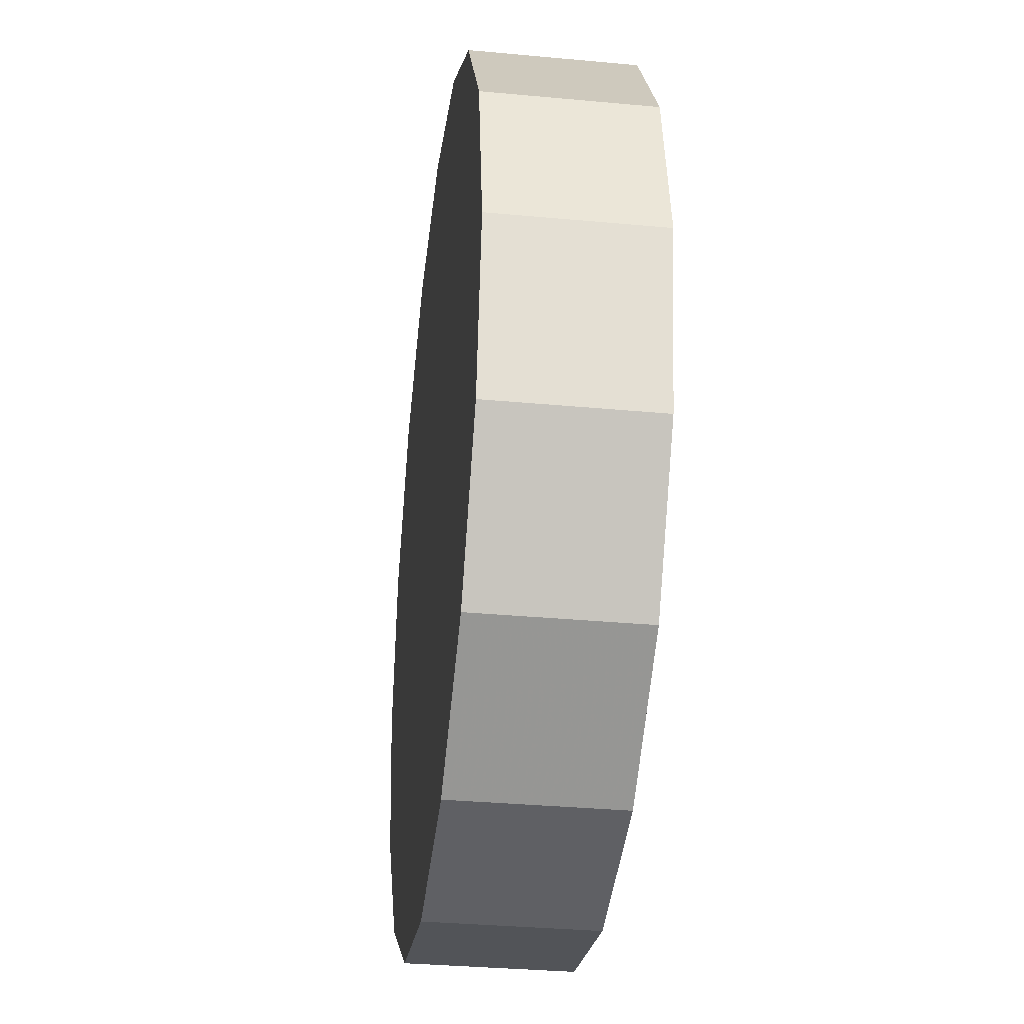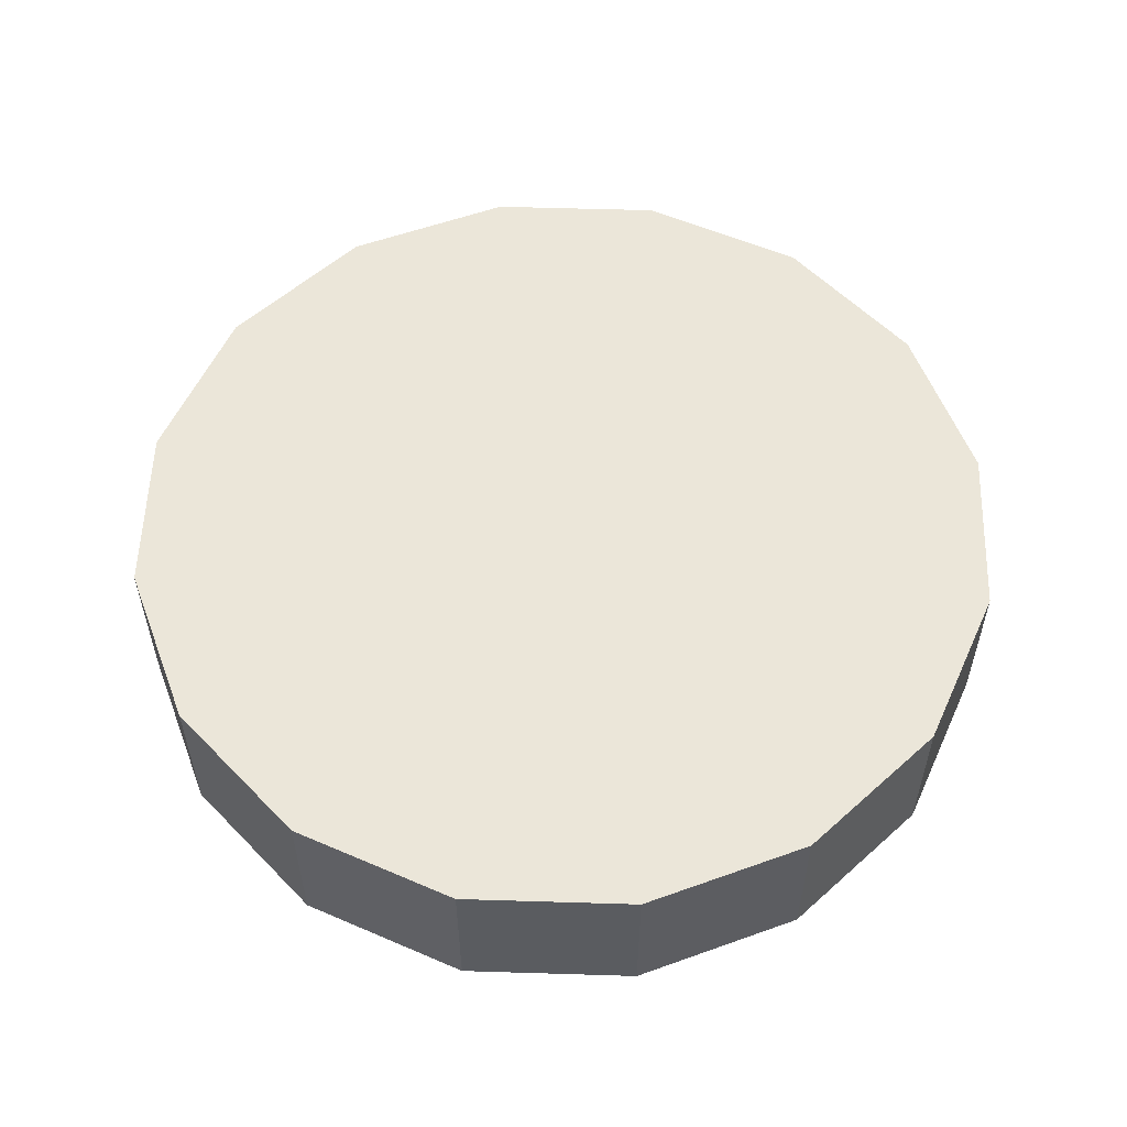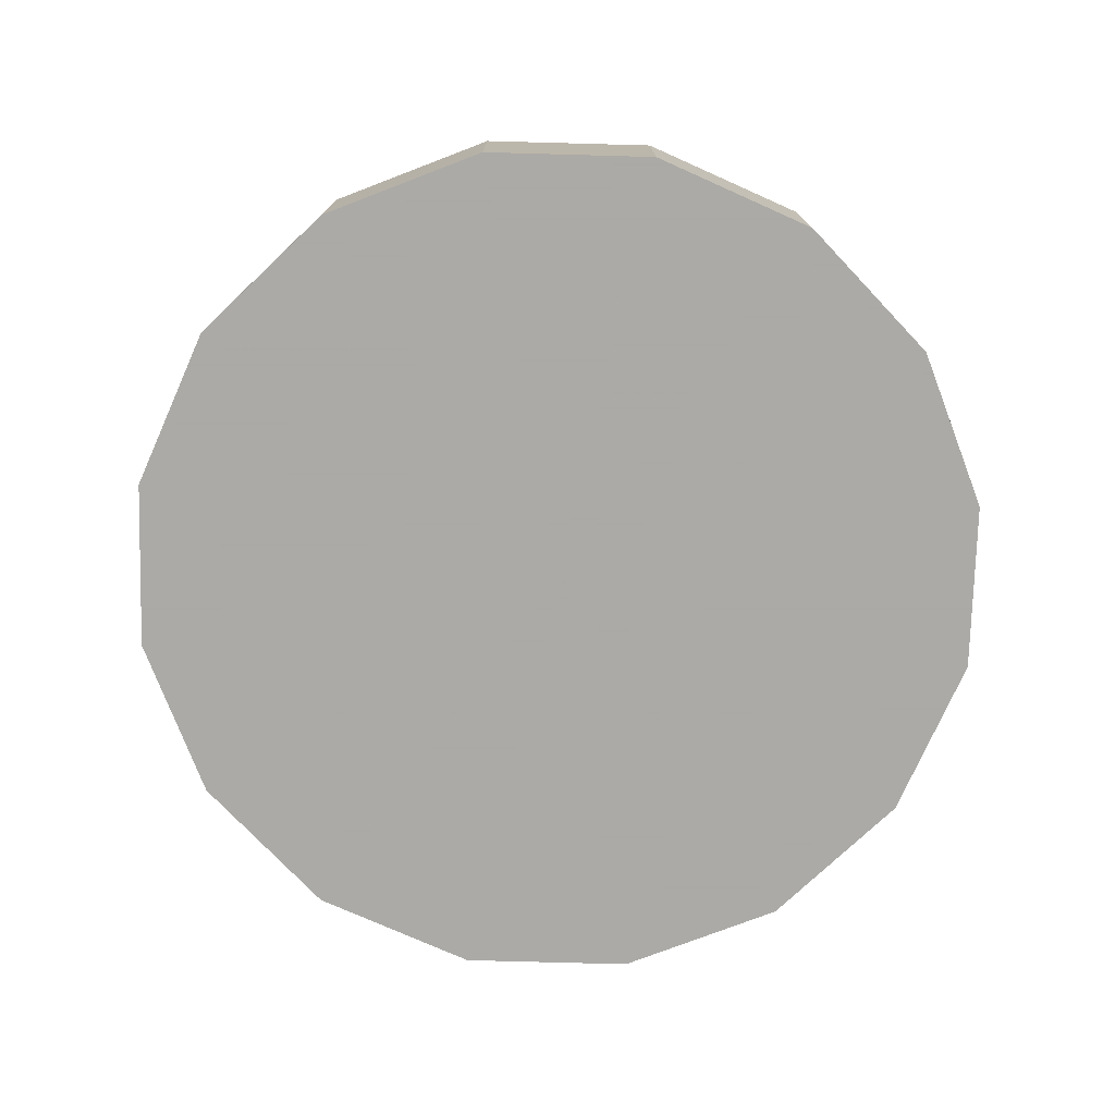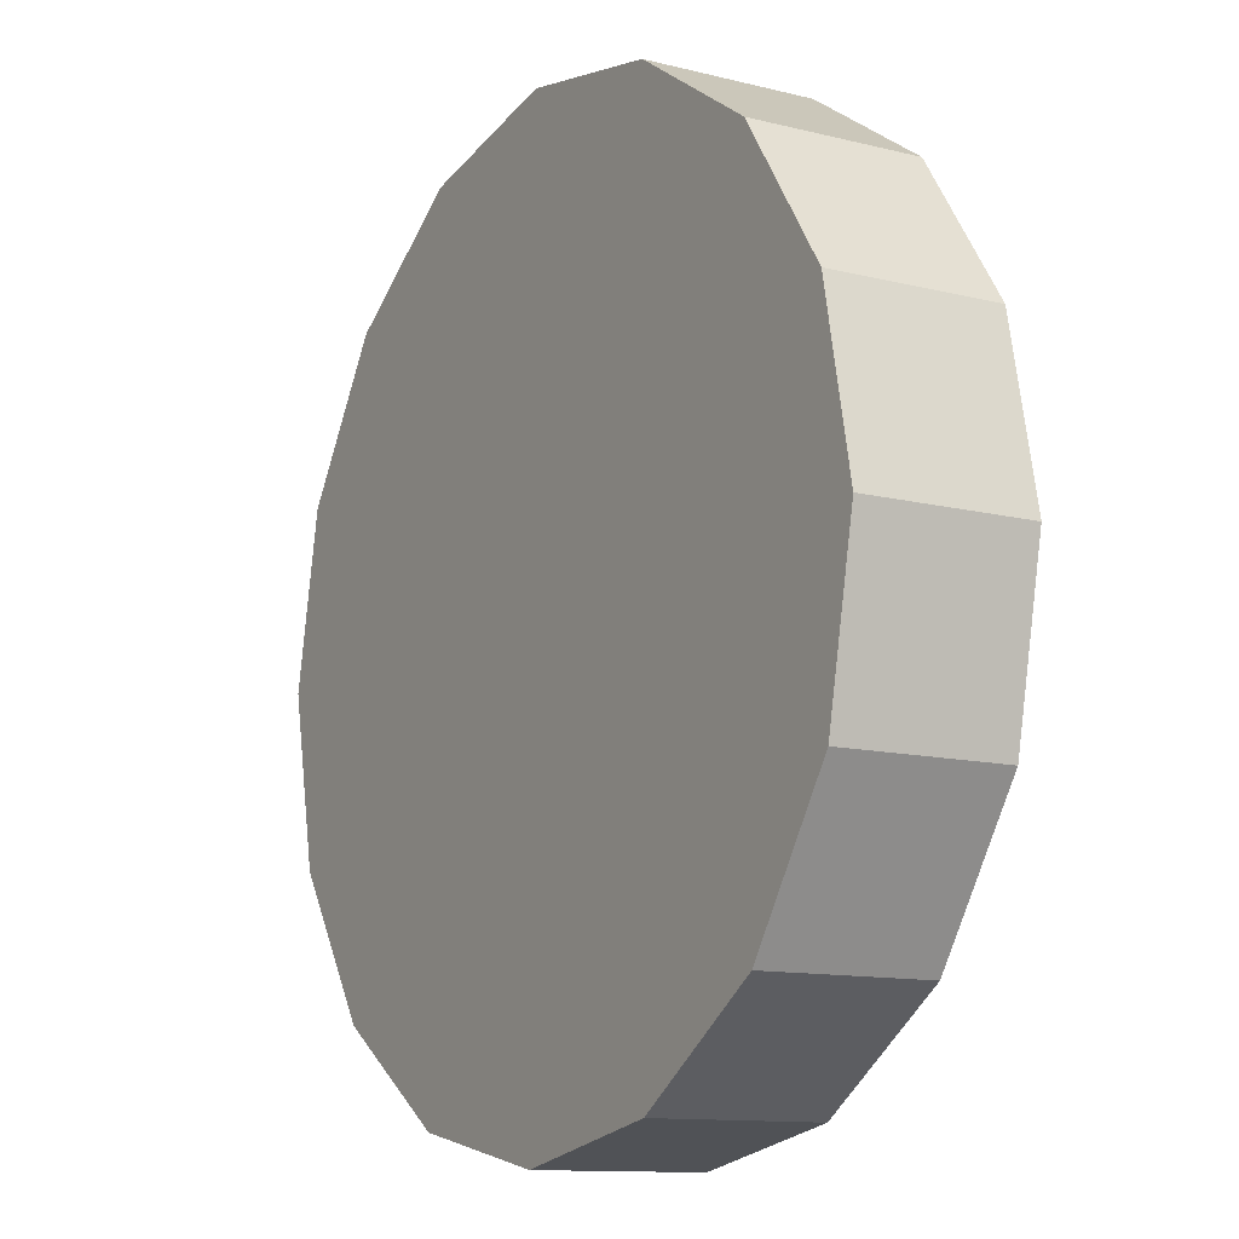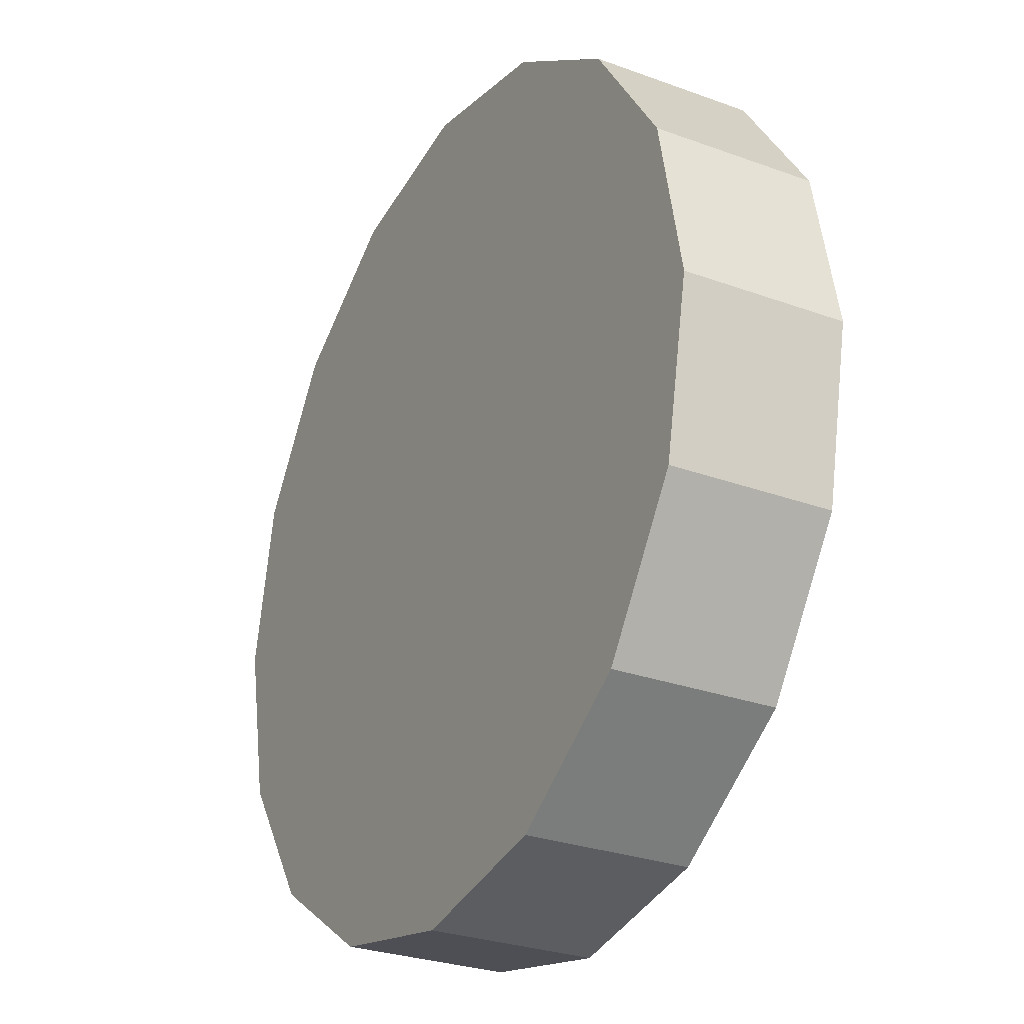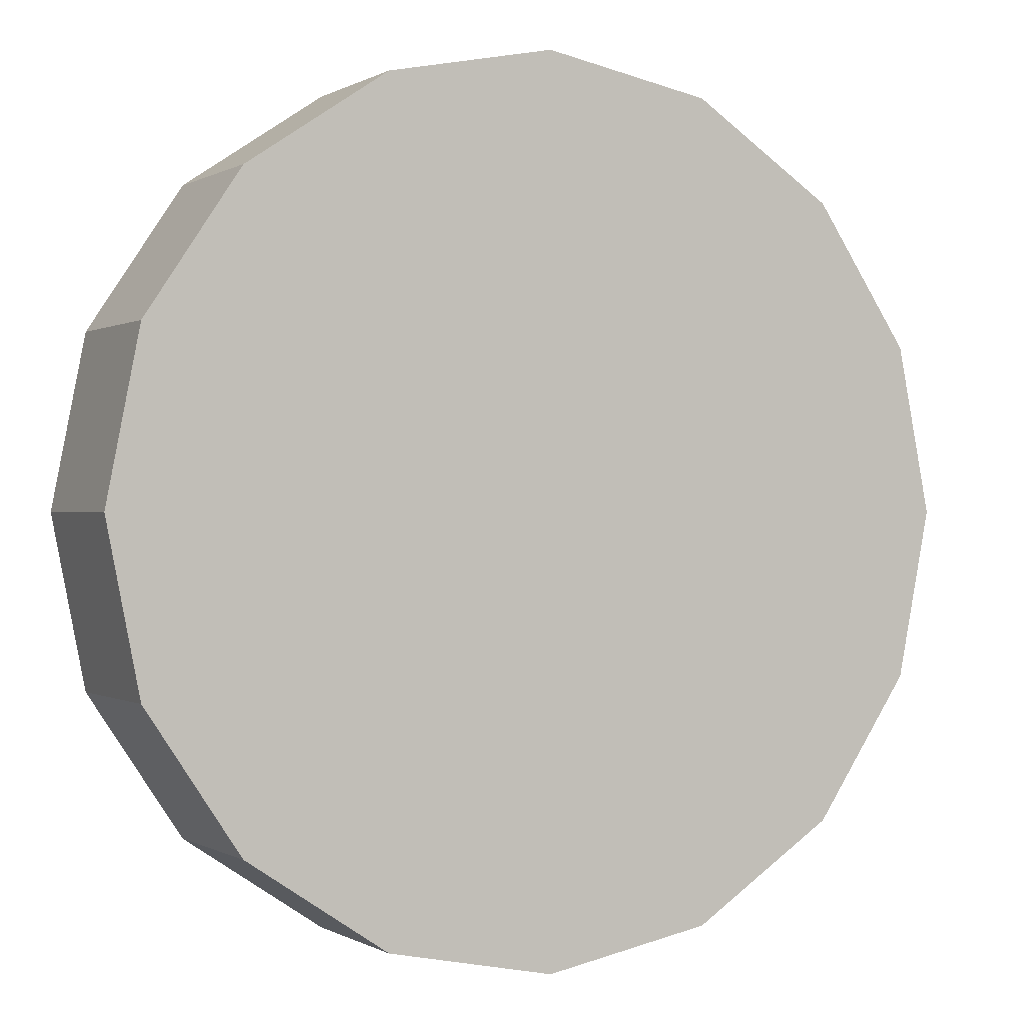
<metadata>
{"format":"obj","ext":"obj","renderer":"f3d","projection":"perspective","resolution":1024,"background":"white","views":[{"elev":-33.9,"azim":82.8,"up":"+Y"},{"elev":56.0,"azim":148.1,"up":"+Z"},{"elev":-75.7,"azim":99.7,"up":"+Z"},{"elev":-11.8,"azim":-121.0,"up":"+Y"},{"elev":-28.2,"azim":-119.0,"up":"+Y"},{"elev":0.0,"azim":-27.1,"up":"+Y"}]}
</metadata>
<code>
v 1.488 -1.186 2.542
v 1.48 -1.144 2.542
v 1.456 -1.109 2.542
v 1.421 -1.085 2.542
v 1.379 -1.077 2.542
v 1.337 -1.085 2.542
v 1.302 -1.109 2.542
v 1.278 -1.144 2.542
v 1.27 -1.186 2.542
v 1.278 -1.228 2.542
v 1.302 -1.263 2.542
v 1.337 -1.287 2.542
v 1.379 -1.295 2.542
v 1.421 -1.287 2.542
v 1.456 -1.263 2.542
v 1.48 -1.228 2.542
v 1.379 -1.186 2.542
v 1.379 -1.186 2.542
v 1.379 -1.186 2.542
v 1.379 -1.186 2.542
v 1.379 -1.186 2.542
v 1.379 -1.186 2.542
v 1.379 -1.186 2.542
v 1.379 -1.186 2.542
v 1.379 -1.186 2.542
v 1.379 -1.186 2.542
v 1.379 -1.186 2.542
v 1.379 -1.186 2.542
v 1.379 -1.186 2.542
v 1.379 -1.186 2.542
v 1.379 -1.186 2.542
v 1.379 -1.186 2.542
v 1.488 -1.186 2.582
v 1.48 -1.144 2.582
v 1.456 -1.109 2.582
v 1.421 -1.085 2.582
v 1.379 -1.077 2.582
v 1.337 -1.085 2.582
v 1.302 -1.109 2.582
v 1.278 -1.144 2.582
v 1.27 -1.186 2.582
v 1.278 -1.228 2.582
v 1.302 -1.263 2.582
v 1.337 -1.287 2.582
v 1.379 -1.295 2.582
v 1.421 -1.287 2.582
v 1.456 -1.263 2.582
v 1.48 -1.228 2.582
v 1.379 -1.186 2.582
v 1.379 -1.186 2.582
v 1.379 -1.186 2.582
v 1.379 -1.186 2.582
v 1.379 -1.186 2.582
v 1.379 -1.186 2.582
v 1.379 -1.186 2.582
v 1.379 -1.186 2.582
v 1.379 -1.186 2.582
v 1.379 -1.186 2.582
v 1.379 -1.186 2.582
v 1.379 -1.186 2.582
v 1.379 -1.186 2.582
v 1.379 -1.186 2.582
v 1.379 -1.186 2.582
v 1.379 -1.186 2.582
f 33 34 49
f 49 34 50
f 34 35 50
f 50 35 51
f 35 36 51
f 51 36 52
f 36 37 52
f 52 37 53
f 37 38 53
f 53 38 54
f 38 39 54
f 54 39 55
f 39 40 55
f 55 40 56
f 40 41 56
f 56 41 57
f 41 42 57
f 57 42 58
f 42 43 58
f 58 43 59
f 43 44 59
f 59 44 60
f 44 45 60
f 60 45 61
f 45 46 61
f 61 46 62
f 46 47 62
f 62 47 63
f 47 48 63
f 63 48 64
f 48 33 64
f 64 33 49
f 2 1 17
f 2 17 18
f 3 2 18
f 3 18 19
f 4 3 19
f 4 19 20
f 5 4 20
f 5 20 21
f 6 5 21
f 6 21 22
f 7 6 22
f 7 22 23
f 8 7 23
f 8 23 24
f 9 8 24
f 9 24 25
f 10 9 25
f 10 25 26
f 11 10 26
f 11 26 27
f 12 11 27
f 12 27 28
f 13 12 28
f 13 28 29
f 14 13 29
f 14 29 30
f 15 14 30
f 15 30 31
f 16 15 31
f 16 31 32
f 1 16 32
f 1 32 17
f 49 50 17
f 17 50 18
f 50 51 18
f 18 51 19
f 51 52 19
f 19 52 20
f 52 53 20
f 20 53 21
f 53 54 21
f 21 54 22
f 54 55 22
f 22 55 23
f 55 56 23
f 23 56 24
f 56 57 24
f 24 57 25
f 57 58 25
f 25 58 26
f 58 59 26
f 26 59 27
f 59 60 27
f 27 60 28
f 60 61 28
f 28 61 29
f 61 62 29
f 29 62 30
f 62 63 30
f 30 63 31
f 63 64 31
f 31 64 32
f 64 49 32
f 32 49 17
f 1 2 33
f 33 2 34
f 2 3 34
f 34 3 35
f 3 4 35
f 35 4 36
f 4 5 36
f 36 5 37
f 5 6 37
f 37 6 38
f 6 7 38
f 38 7 39
f 7 8 39
f 39 8 40
f 8 9 40
f 40 9 41
f 9 10 41
f 41 10 42
f 10 11 42
f 42 11 43
f 11 12 43
f 43 12 44
f 12 13 44
f 44 13 45
f 13 14 45
f 45 14 46
f 14 15 46
f 46 15 47
f 15 16 47
f 47 16 48
f 16 1 48
f 48 1 33

</code>
